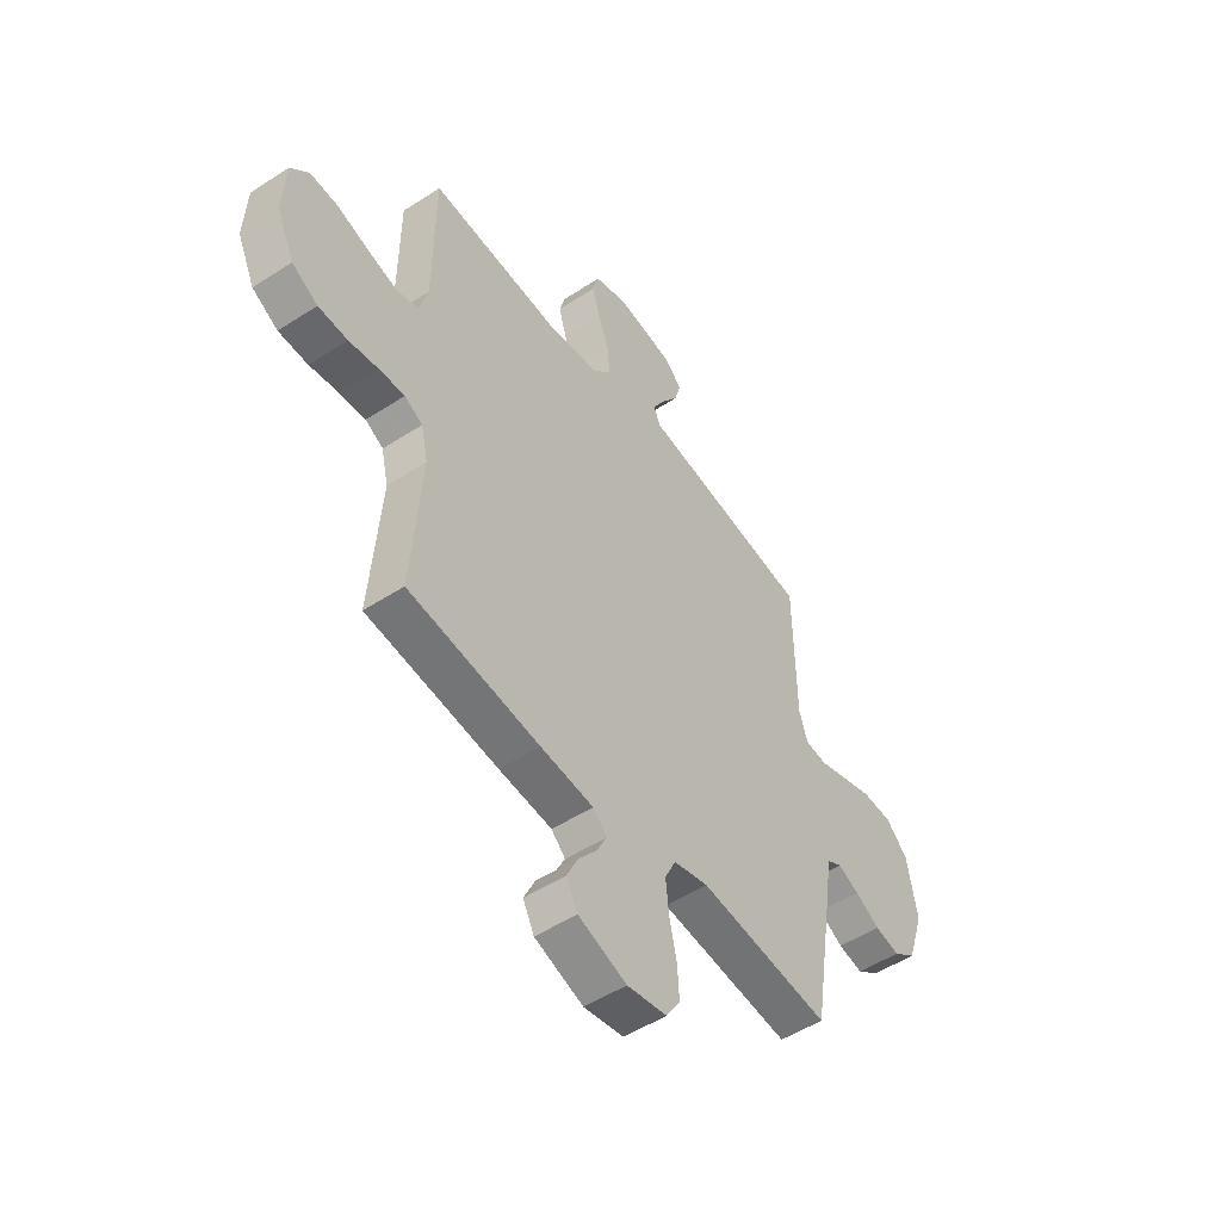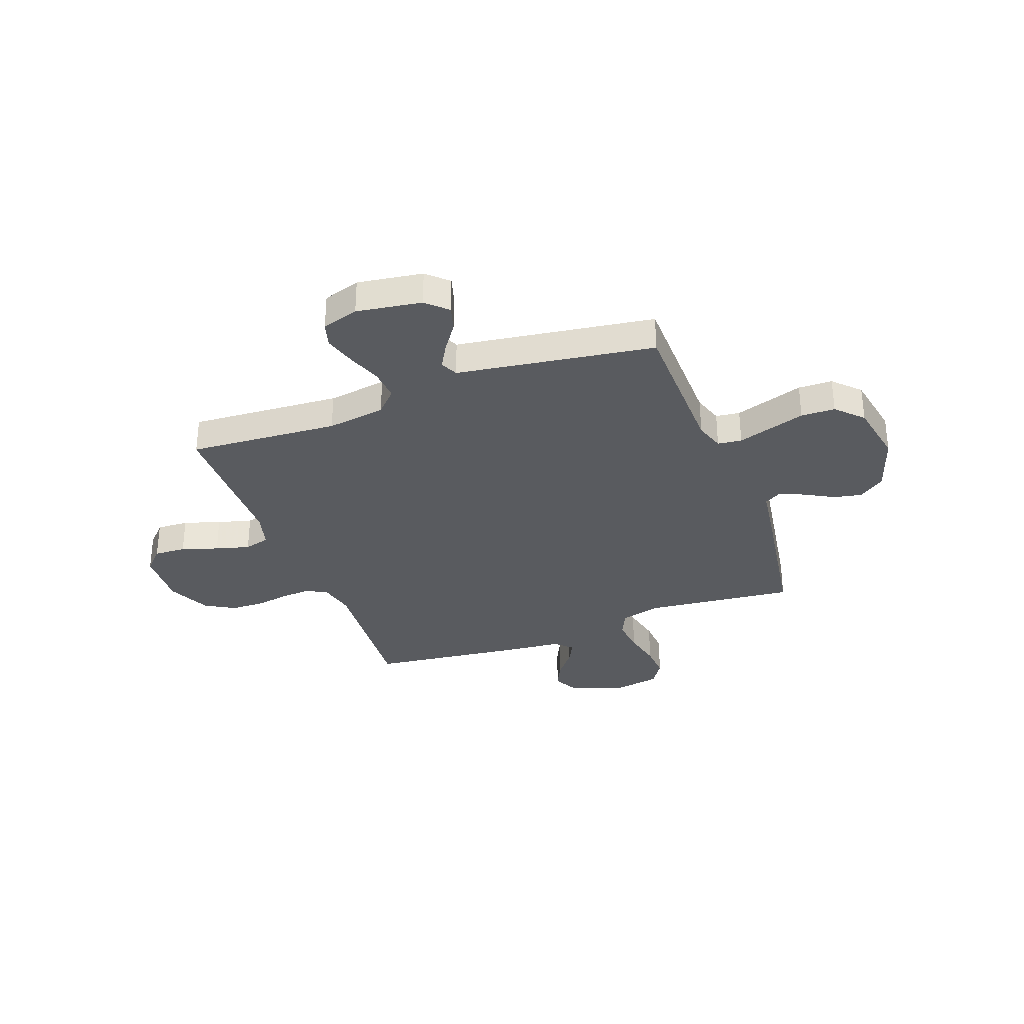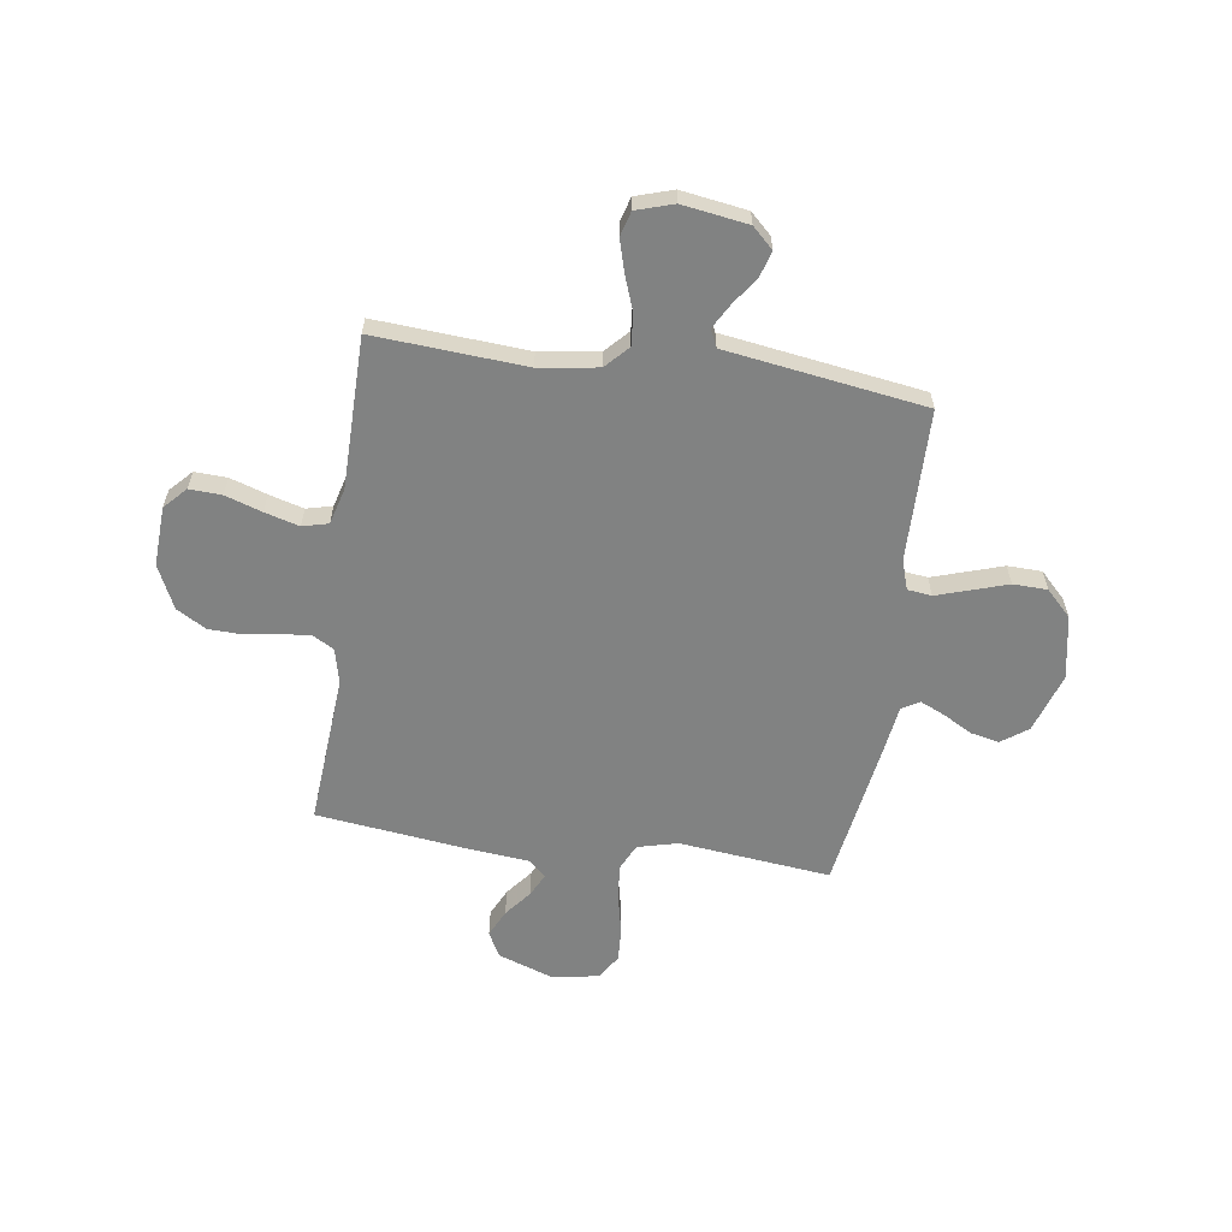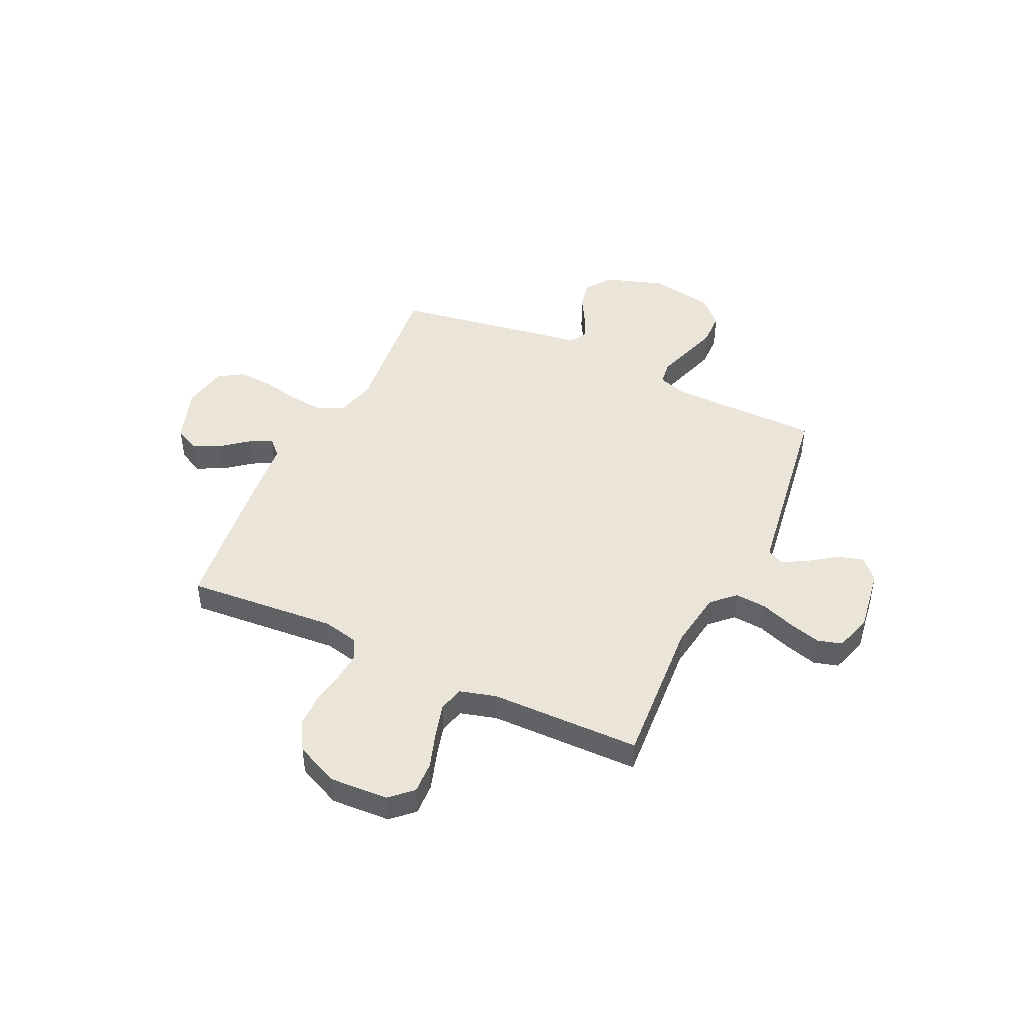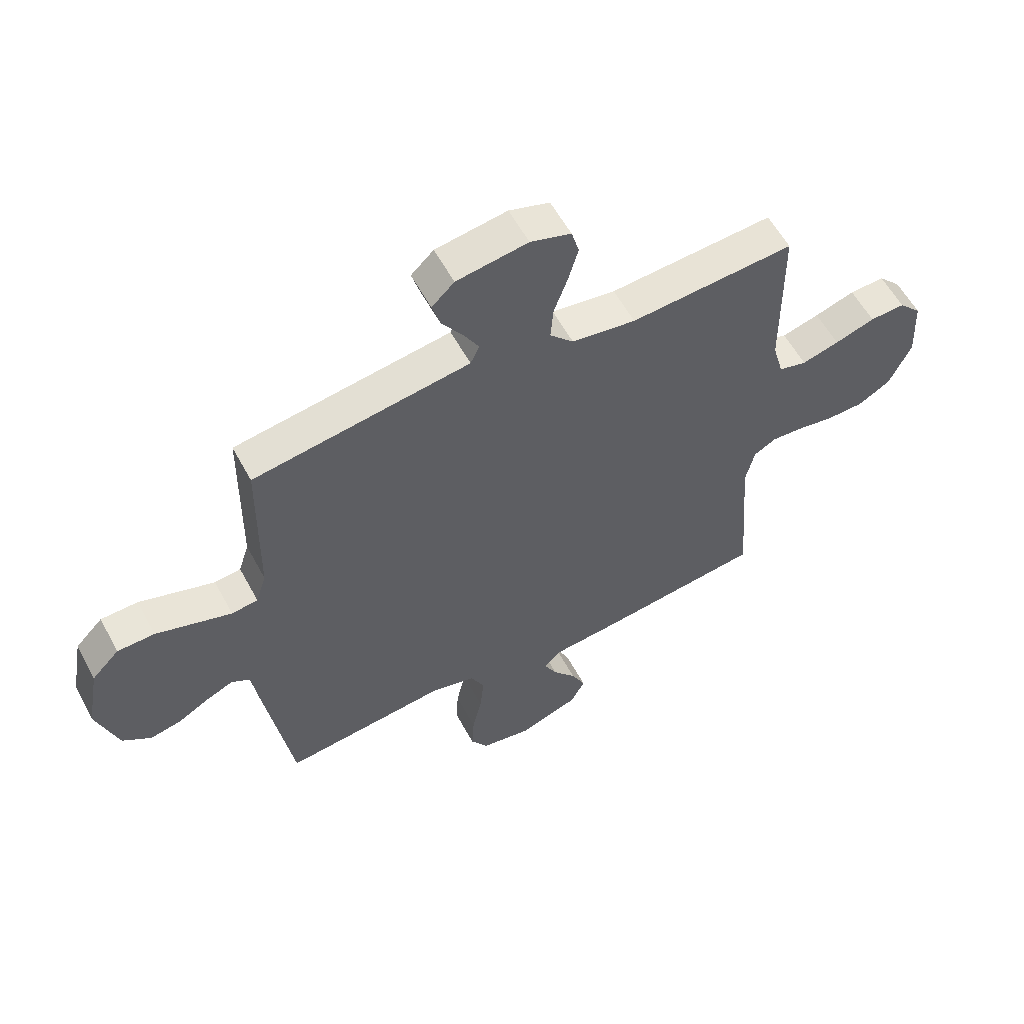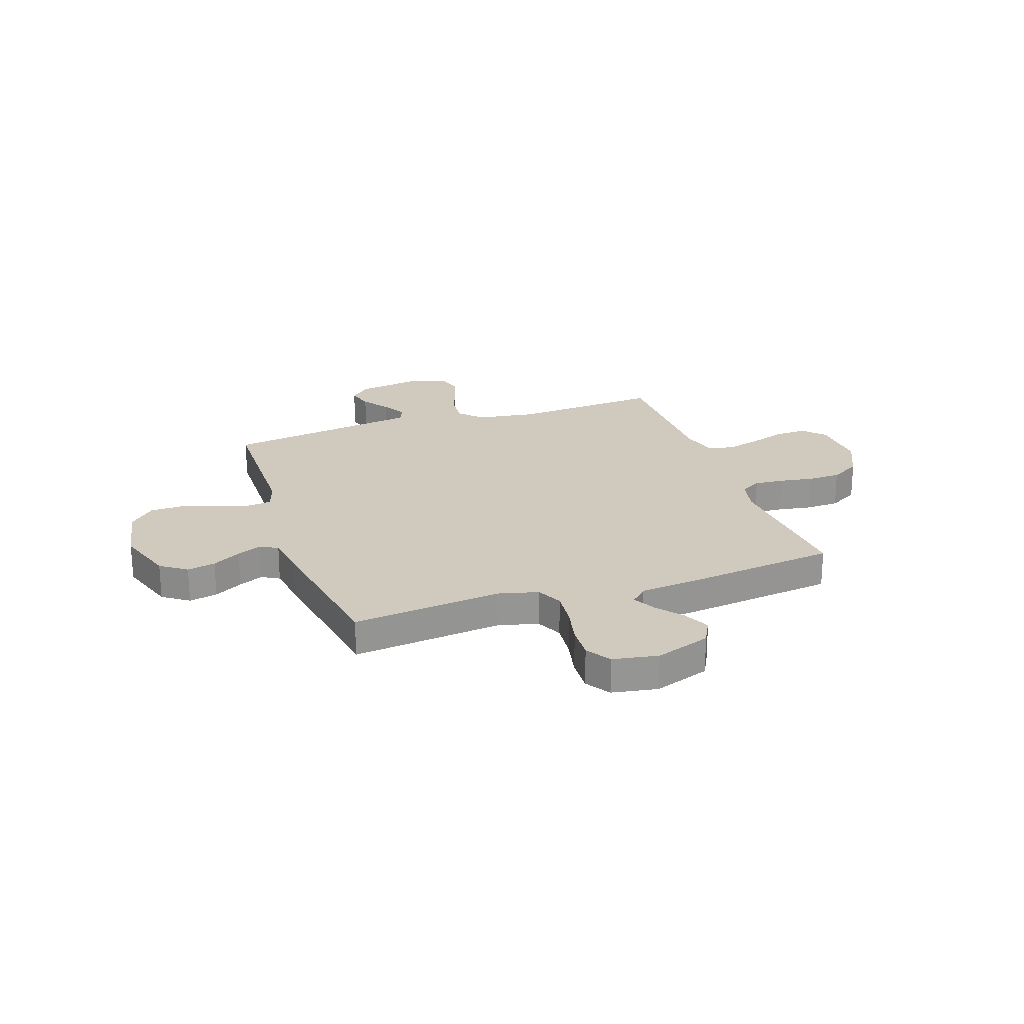
<metadata>
{"format":"obj","ext":"obj","renderer":"f3d","projection":"perspective","resolution":1024,"background":"white","views":[{"elev":-51.1,"azim":-54.7,"up":"+Z"},{"elev":-32.6,"azim":20.5,"up":"+Y"},{"elev":-60.6,"azim":-8.1,"up":"+Y"},{"elev":45.4,"azim":-64.8,"up":"+Y"},{"elev":57.7,"azim":151.9,"up":"+Z"},{"elev":23.0,"azim":161.1,"up":"+Y"}]}
</metadata>
<code>
v -0.5 0.07 -0.5
v -0.477 0.07 -0.2
v -0.493 0.07 -0.13
v -0.534 0.07 -0.107
v -0.593 0.07 -0.111
v -0.66 0.07 -0.122
v -0.727 0.07 -0.12
v -0.786 0.07 -0.086
v -0.826 0.07 0
v -0.82 0.07 0.118
v -0.779 0.07 0.161
v -0.715 0.07 0.158
v -0.642 0.07 0.134
v -0.574 0.07 0.115
v -0.523 0.07 0.128
v -0.503 0.07 0.2
v -0.5 0.07 0.5
v -0.2 0.07 0.479
v -0.083 0.07 0.496
v -0.04 0.07 0.541
v -0.045 0.07 0.603
v -0.07 0.07 0.672
v -0.088 0.07 0.735
v -0.074 0.07 0.784
v 0 0.07 0.807
v 0.13 0.07 0.787
v 0.171 0.07 0.748
v 0.156 0.07 0.697
v 0.118 0.07 0.643
v 0.09 0.07 0.594
v 0.106 0.07 0.559
v 0.2 0.07 0.545
v 0.5 0.07 0.5
v 0.504 0.07 0.2
v 0.523 0.07 0.141
v 0.571 0.07 0.135
v 0.637 0.07 0.156
v 0.709 0.07 0.179
v 0.777 0.07 0.177
v 0.827 0.07 0.126
v 0.85 0.07 0
v 0.811 0.07 -0.118
v 0.759 0.07 -0.155
v 0.702 0.07 -0.143
v 0.645 0.07 -0.111
v 0.596 0.07 -0.089
v 0.561 0.07 -0.109
v 0.548 0.07 -0.2
v 0.5 0.07 -0.5
v 0.2 0.07 -0.467
v 0.12 0.07 -0.487
v 0.095 0.07 -0.539
v 0.102 0.07 -0.61
v 0.119 0.07 -0.687
v 0.123 0.07 -0.756
v 0.091 0.07 -0.805
v 0 0.07 -0.821
v -0.111 0.07 -0.782
v -0.137 0.07 -0.732
v -0.111 0.07 -0.678
v -0.069 0.07 -0.626
v -0.046 0.07 -0.581
v -0.078 0.07 -0.549
v -0.2 0.07 -0.537
v -0.5 0 -0.5
v -0.477 0 -0.2
v -0.493 0 -0.13
v -0.534 0 -0.107
v -0.593 0 -0.111
v -0.66 0 -0.122
v -0.727 0 -0.12
v -0.786 0 -0.086
v -0.826 0 0
v -0.82 0 0.118
v -0.779 0 0.161
v -0.715 0 0.158
v -0.642 0 0.134
v -0.574 0 0.115
v -0.523 0 0.128
v -0.503 0 0.2
v -0.5 0 0.5
v -0.2 0 0.479
v -0.083 0 0.496
v -0.04 0 0.541
v -0.045 0 0.603
v -0.07 0 0.672
v -0.088 0 0.735
v -0.074 0 0.784
v 0 0 0.807
v 0.13 0 0.787
v 0.171 0 0.748
v 0.156 0 0.697
v 0.118 0 0.643
v 0.09 0 0.594
v 0.106 0 0.559
v 0.2 0 0.545
v 0.5 0 0.5
v 0.504 0 0.2
v 0.523 0 0.141
v 0.571 0 0.135
v 0.637 0 0.156
v 0.709 0 0.179
v 0.777 0 0.177
v 0.827 0 0.126
v 0.85 0 0
v 0.811 0 -0.118
v 0.759 0 -0.155
v 0.702 0 -0.143
v 0.645 0 -0.111
v 0.596 0 -0.089
v 0.561 0 -0.109
v 0.548 0 -0.2
v 0.5 0 -0.5
v 0.2 0 -0.467
v 0.12 0 -0.487
v 0.095 0 -0.539
v 0.102 0 -0.61
v 0.119 0 -0.687
v 0.123 0 -0.756
v 0.091 0 -0.805
v 0 0 -0.821
v -0.111 0 -0.782
v -0.137 0 -0.732
v -0.111 0 -0.678
v -0.069 0 -0.626
v -0.046 0 -0.581
v -0.078 0 -0.549
v -0.2 0 -0.537
f 63 64 1 2
f 59 60 61
f 58 59 61
f 57 58 61
f 56 57 61
f 55 56 61
f 54 55 61
f 53 54 61
f 52 53 61 62
f 51 52 62 63
f 47 48 49 50
f 47 50 51
f 43 44 45
f 42 43 45
f 41 42 45
f 40 41 45
f 39 40 45
f 38 39 45
f 37 38 45
f 36 37 45 46
f 35 36 46 47
f 31 32 33 34
f 63 2 3
f 51 63 3
f 47 51 3
f 35 47 3
f 34 35 3
f 31 34 3
f 27 28 29
f 26 27 29
f 25 26 29
f 24 25 29
f 23 24 29
f 22 23 29
f 21 22 29
f 16 17 18
f 15 16 18 19
f 11 12 13
f 10 11 13
f 9 10 13
f 8 9 13
f 7 8 13
f 6 7 13
f 5 6 13
f 4 5 13 14
f 30 31 3 4
f 20 21 29 30
f 19 20 30 4
f 15 19 4
f 4 14 15
f 66 65 128 127
f 125 124 123
f 125 123 122
f 125 122 121
f 125 121 120
f 125 120 119
f 125 119 118
f 125 118 117
f 126 125 117 116
f 127 126 116 115
f 114 113 112 111
f 115 114 111
f 109 108 107
f 109 107 106
f 109 106 105
f 109 105 104
f 109 104 103
f 109 103 102
f 109 102 101
f 110 109 101 100
f 111 110 100 99
f 98 97 96 95
f 67 66 127
f 67 127 115
f 67 115 111
f 67 111 99
f 67 99 98
f 67 98 95
f 93 92 91
f 93 91 90
f 93 90 89
f 93 89 88
f 93 88 87
f 93 87 86
f 93 86 85
f 82 81 80
f 83 82 80 79
f 77 76 75
f 77 75 74
f 77 74 73
f 77 73 72
f 77 72 71
f 77 71 70
f 77 70 69
f 78 77 69 68
f 68 67 95 94
f 94 93 85 84
f 68 94 84 83
f 68 83 79
f 79 78 68
f 1 65 66 2
f 2 66 67 3
f 3 67 68 4
f 4 68 69 5
f 5 69 70 6
f 6 70 71 7
f 7 71 72 8
f 8 72 73 9
f 9 73 74 10
f 10 74 75 11
f 11 75 76 12
f 12 76 77 13
f 13 77 78 14
f 14 78 79 15
f 15 79 80 16
f 16 80 81 17
f 17 81 82 18
f 18 82 83 19
f 19 83 84 20
f 20 84 85 21
f 21 85 86 22
f 22 86 87 23
f 23 87 88 24
f 24 88 89 25
f 25 89 90 26
f 26 90 91 27
f 27 91 92 28
f 28 92 93 29
f 29 93 94 30
f 30 94 95 31
f 31 95 96 32
f 32 96 97 33
f 33 97 98 34
f 34 98 99 35
f 35 99 100 36
f 36 100 101 37
f 37 101 102 38
f 38 102 103 39
f 39 103 104 40
f 40 104 105 41
f 41 105 106 42
f 42 106 107 43
f 43 107 108 44
f 44 108 109 45
f 45 109 110 46
f 46 110 111 47
f 47 111 112 48
f 48 112 113 49
f 49 113 114 50
f 50 114 115 51
f 51 115 116 52
f 52 116 117 53
f 53 117 118 54
f 54 118 119 55
f 55 119 120 56
f 56 120 121 57
f 57 121 122 58
f 58 122 123 59
f 59 123 124 60
f 60 124 125 61
f 61 125 126 62
f 62 126 127 63
f 63 127 128 64
f 64 128 65 1

</code>
